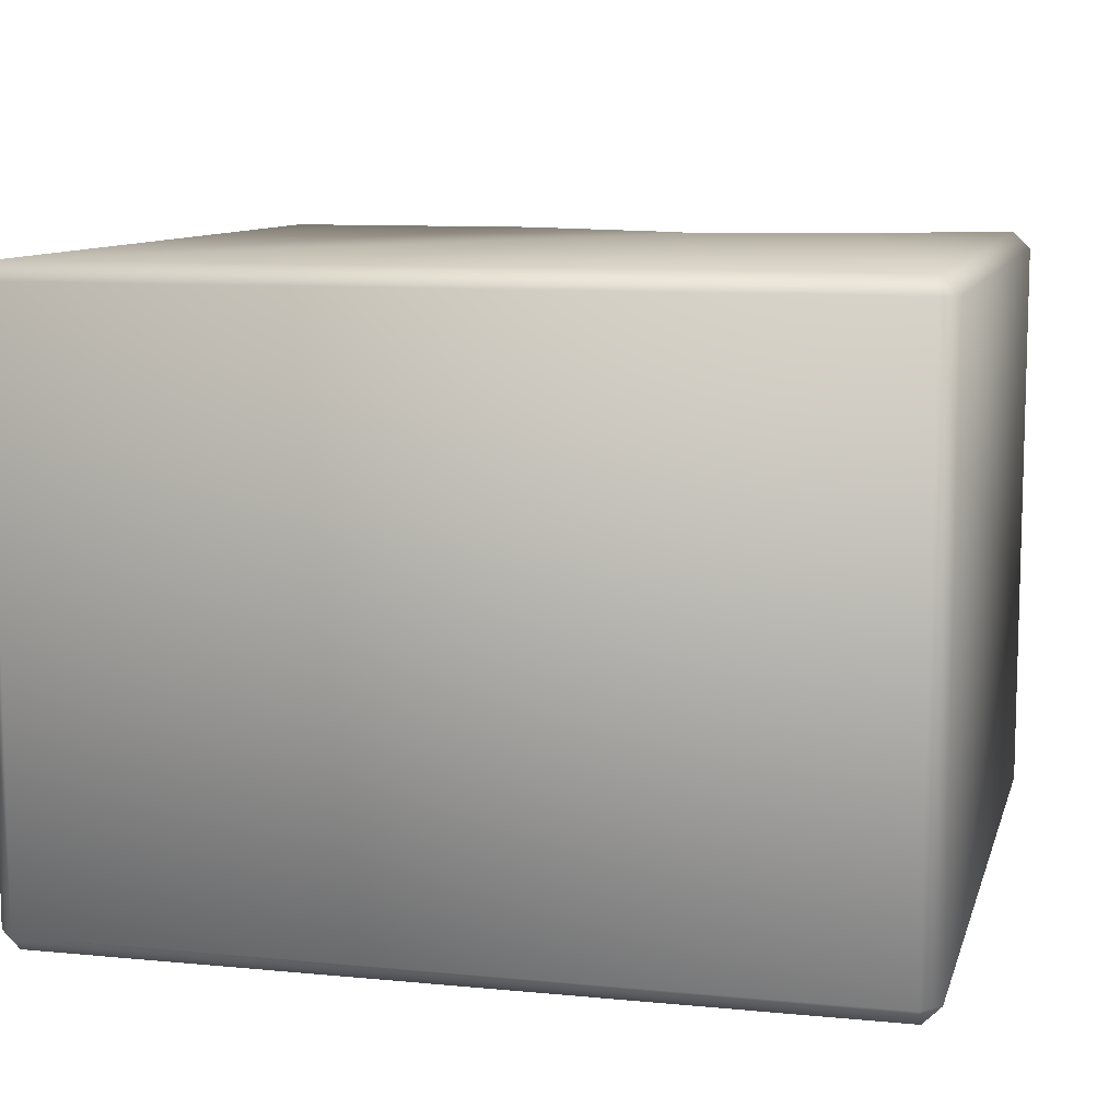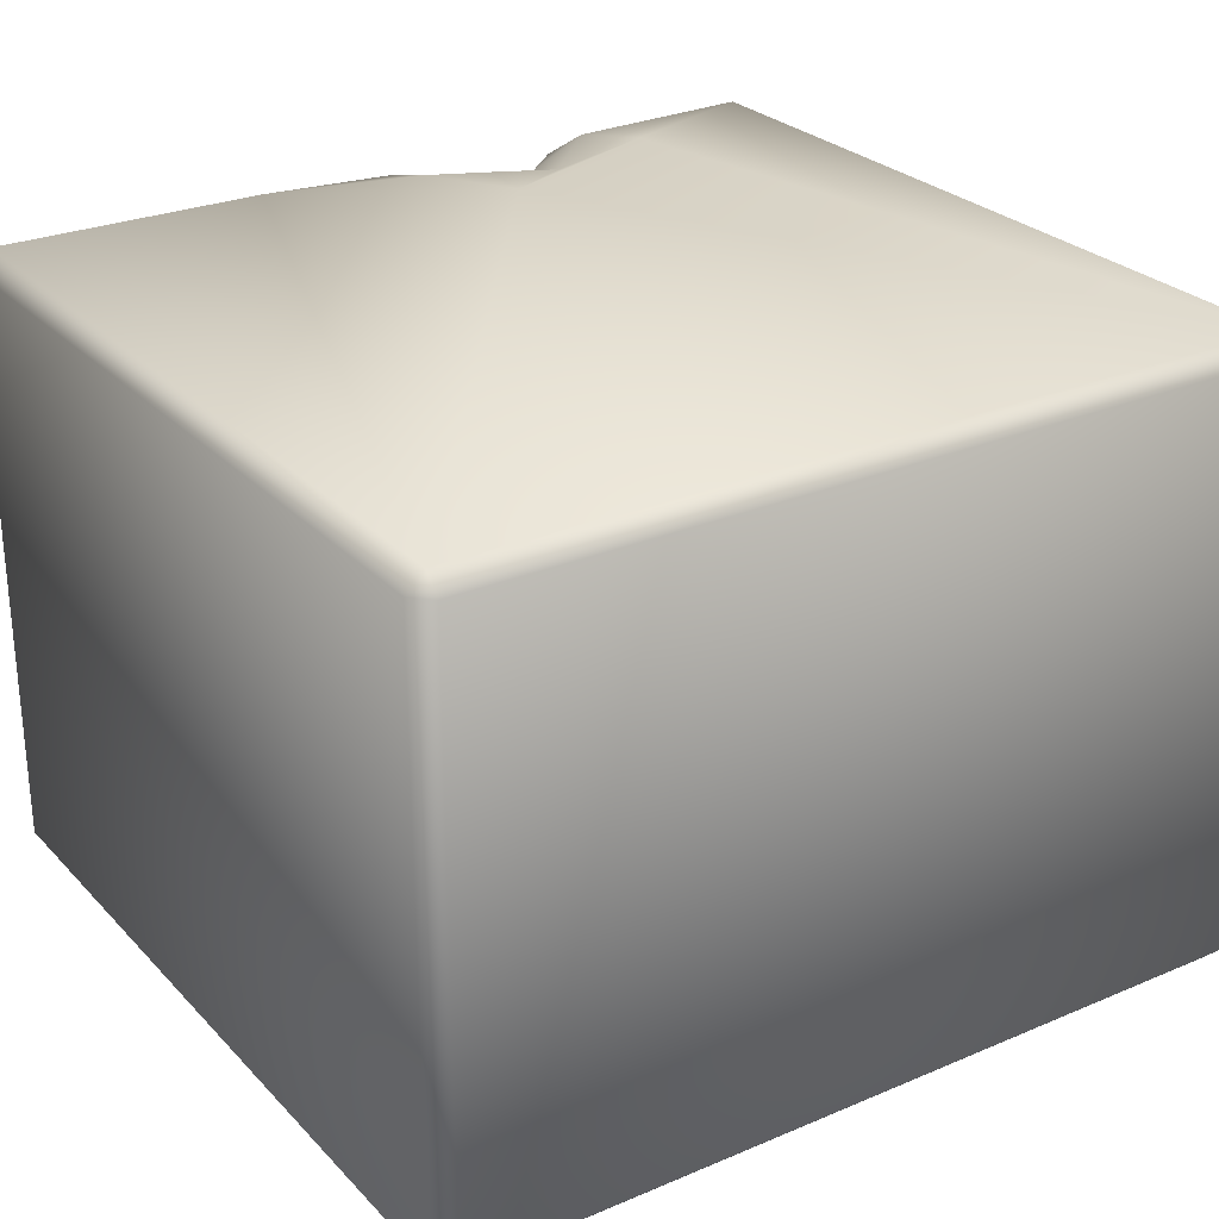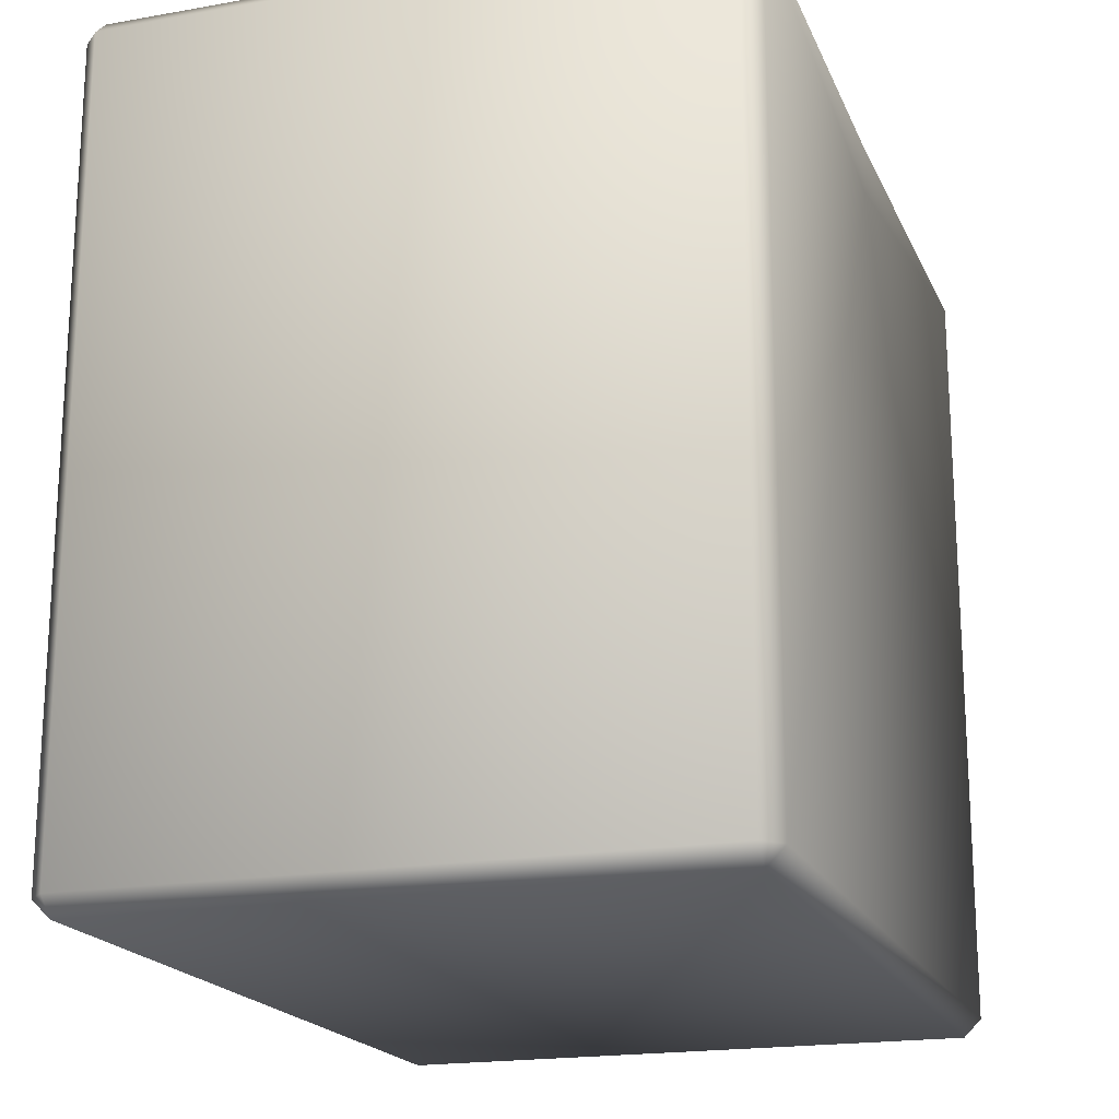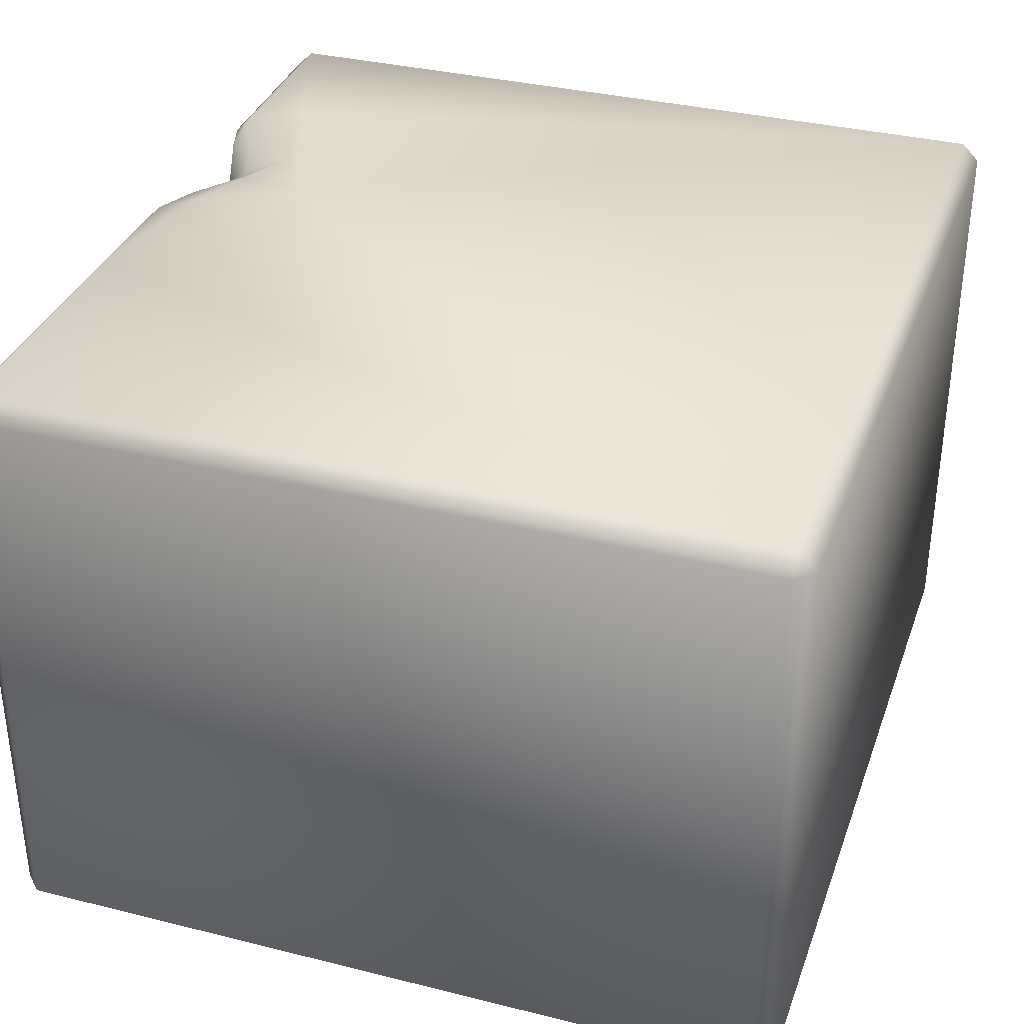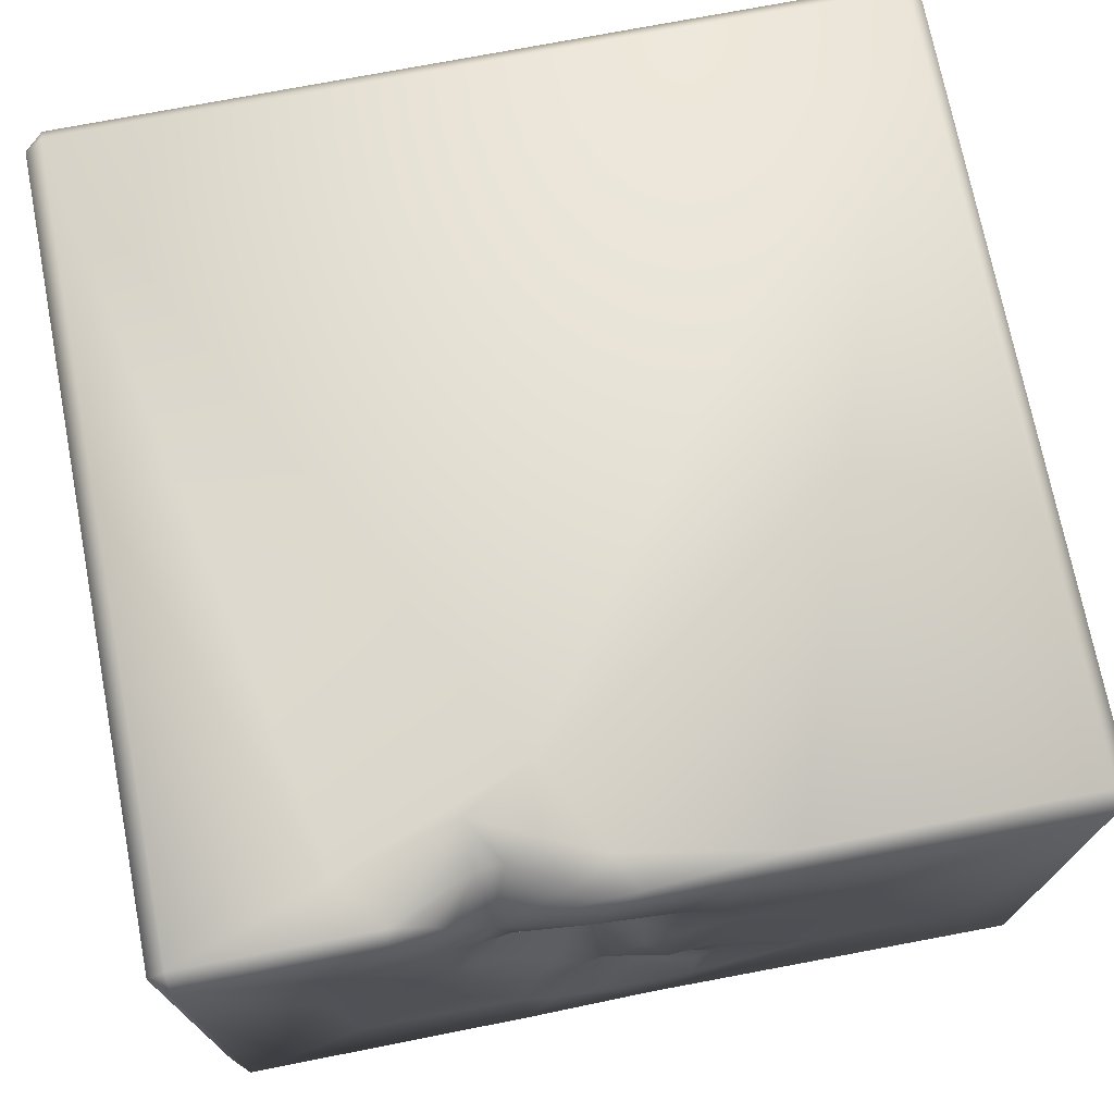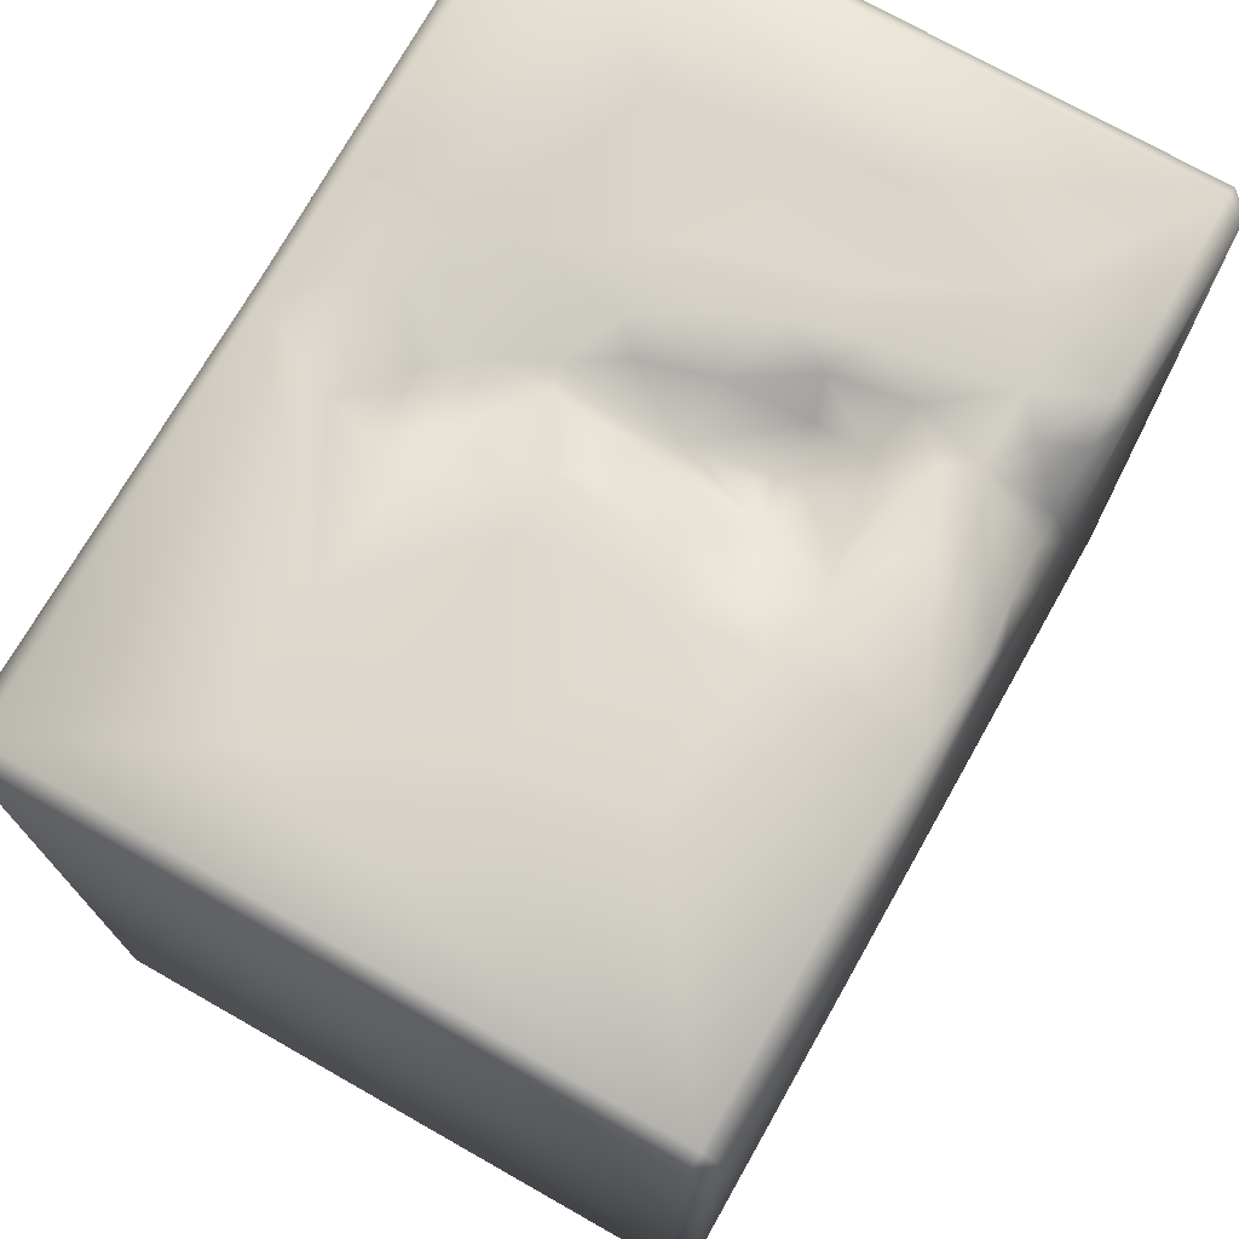
<metadata>
{"format":"obj","ext":"obj","renderer":"f3d","projection":"perspective","resolution":1024,"background":"white","views":[{"elev":9.7,"azim":14.1,"up":"+Z"},{"elev":27.0,"azim":-33.3,"up":"+Z"},{"elev":-19.1,"azim":108.3,"up":"+Y"},{"elev":34.6,"azim":-71.5,"up":"+Z"},{"elev":72.6,"azim":169.0,"up":"+Z"},{"elev":73.4,"azim":-60.5,"up":"+Y"}]}
</metadata>
<code>
o Liquid_Domain
v -8.134 -8.756 6.217
v -8.487 -8.756 5.864
v -8.134 -9.109 5.864
v 8.134 -8.756 6.217
v 8.487 -8.756 5.864
v 8.487 -8.756 -5.864
v 8.134 -9.109 5.864
v -8.134 -9.109 -5.864
v 8.134 -9.109 -5.864
v -8.487 -8.756 -5.864
v -8.134 -8.756 -6.217
v 8.134 -8.756 -6.217
v 8.487 6.756 -5.864
v -8.134 6.756 6.217
v 8.487 6.751 5.864
v -8.487 6.756 5.864
v -8.487 6.756 -5.864
v -8.129 6.773 -6.22
v 1.475 4.366 6.217
v 5.141 5.745 6.213
v 2.824 5.104 6.157
v 1.677 5.655 6.159
v 0.4342 6.2 6.17
v 8.135 6.746 6.21
v 0.2845 5.626 -6.209
v 8.122 6.769 -6.227
v -2.714 6.75 6.212
v 2.269 5.969 5.856
v 2.79 6.01 5.865
v 4.402 6.737 6.149
v 1.35 5.856 1.901
v 0.9342 5.941 1.542
v 1.176 6.617 5.909
v 2.237 6.152 3.044
v 1.21 6.135 2.572
v 2.233 6.213 2.067
v 0.54 6.258 0.3293
v 0.9753 6.152 0.5191
v -0.1356 6.73 -6.165
v 0.08837 6.906 6.032
v 3.653 6.79 5.868
v 3.359 6.8 5.11
v 0.03944 6.84 3.481
v 1.147 6.758 3.363
v 3.024 6.824 3.325
v -0.7361 6.804 2.523
v 0.3942 6.143 2.271
v 2.759 6.832 1.916
v -0.08235 6.722 1.474
v 1.967 6.768 0.6198
v -0.156 6.918 0.1287
v 1.589 6.784 -0.6733
v 0.5687 6.774 -1.418
v 0.976 6.796 -1.625
v -0.6191 6.449 -2.645
v 0.5955 6.473 -2.649
v -0.06148 6.642 -3.429
v -8.134 7.109 5.864
v -1.569 7.093 5.859
v 4.445 7.042 5.844
v 8.129 7.102 5.855
v 2.629 6.78 4.582
v 0.9404 7.084 4.676
v -4.263 7.096 3.032
v -1.477 7.036 3.223
v 3.884 7.078 4.654
v 5.329 7.046 3.839
v -0.5261 7.009 3.69
v 2.307 6.863 4.092
v -8.134 7.109 -5.864
v 3.472 7.05 2.261
v 4.177 7.006 1.809
v -1.61 7.06 1.941
v -4.862 7.112 0.4269
v -0.7467 7.032 1.293
v 8.134 7.109 -5.864
v 5.95 7.086 1.394
v -0.6299 7.086 -0.746
v 3.156 7.048 1.045
v -1.776 7.038 -0.8149
v 2.706 7.072 -0.02148
v 2.041 7.064 -1.077
v 3.318 7.043 -1.291
v -6.331 7.109 -2.431
v -3.92 7.058 -2.816
v -0.8764 6.877 -1.861
v 5.457 7.102 -2.552
v -1.674 6.877 -2.683
v 2.261 7.048 -3.188
v -1.273 7.038 -4.169
v -1.359 6.879 -3.376
v 1.544 7.055 -3.86
v 0.7668 7.046 -4.141
v -0.4313 7.058 -5.869
v 2.152 7.093 -5.865
f 3 1 2
f 3 7 1
f 1 7 4
f 4 7 5
f 6 5 7
f 9 6 7
f 7 3 8
f 7 8 9
f 8 3 2
f 10 8 2
f 8 10 11
f 9 8 11
f 12 9 11
f 6 9 12
f 5 6 13
f 1 14 2
f 15 4 5
f 2 17 10
f 10 17 11
f 26 6 12
f 4 19 1
f 11 17 18
f 15 5 13
f 4 20 19
f 20 21 19
f 1 19 27
f 16 17 2
f 12 11 25
f 2 14 16
f 19 21 22
f 11 18 25
f 13 6 26
f 19 23 27
f 20 30 21
f 20 4 24
f 12 25 26
f 1 27 14
f 22 23 19
f 21 28 22
f 29 28 21
f 31 47 35
f 32 47 31
f 25 18 39
f 22 33 23
f 33 22 28
f 30 29 21
f 24 30 20
f 24 4 15
f 34 36 35
f 36 31 35
f 38 31 36
f 37 49 47
f 31 38 32
f 32 38 47
f 38 37 47
f 23 40 27
f 23 33 40
f 41 29 30
f 33 28 62
f 42 29 41
f 28 29 62
f 62 29 42
f 44 69 34
f 69 45 34
f 47 46 43
f 44 35 43
f 35 47 43
f 34 35 44
f 45 48 34
f 34 48 36
f 49 46 47
f 36 50 38
f 36 48 50
f 51 49 37
f 52 38 50
f 51 37 53
f 37 38 53
f 38 54 53
f 52 54 38
f 55 88 86
f 53 55 86
f 56 55 53
f 54 56 53
f 88 55 91
f 57 91 55
f 56 57 55
f 26 25 39
f 14 58 16
f 58 14 59
f 14 27 59
f 27 40 59
f 41 30 60
f 60 30 61
f 30 24 61
f 24 15 61
f 33 62 40
f 42 41 60
f 40 63 59
f 62 63 40
f 60 66 42
f 61 67 60
f 60 67 66
f 59 64 58
f 65 64 59
f 68 65 59
f 63 68 59
f 62 69 63
f 66 62 42
f 43 68 63
f 69 43 63
f 62 45 69
f 67 71 66
f 69 44 43
f 66 45 62
f 66 71 45
f 58 70 16
f 46 65 68
f 43 46 68
f 67 72 71
f 46 73 65
f 48 45 71
f 77 72 67
f 65 73 64
f 74 58 64
f 46 75 73
f 46 49 75
f 61 77 67
f 76 77 61
f 61 15 76
f 71 79 48
f 72 79 71
f 16 70 17
f 64 73 74
f 78 80 73
f 75 78 73
f 48 79 50
f 73 80 74
f 49 51 75
f 79 81 50
f 81 82 50
f 51 78 75
f 52 50 82
f 83 81 79
f 72 83 79
f 87 72 77
f 76 87 77
f 51 53 78
f 58 84 70
f 80 85 74
f 78 86 80
f 54 52 82
f 83 82 81
f 72 87 83
f 15 13 76
f 74 84 58
f 86 88 80
f 78 53 86
f 74 85 84
f 80 88 85
f 82 83 89
f 82 89 54
f 89 56 54
f 87 89 83
f 89 92 56
f 90 85 88
f 91 90 88
f 57 56 93
f 92 93 56
f 57 90 91
f 85 94 84
f 94 70 84
f 57 93 90
f 93 94 90
f 92 94 93
f 87 95 89
f 76 95 87
f 90 94 85
f 89 95 92
f 92 95 94
f 17 70 18
f 94 18 70
f 39 18 94
f 95 39 94
f 26 39 95
f 76 26 95
f 13 26 76

</code>
